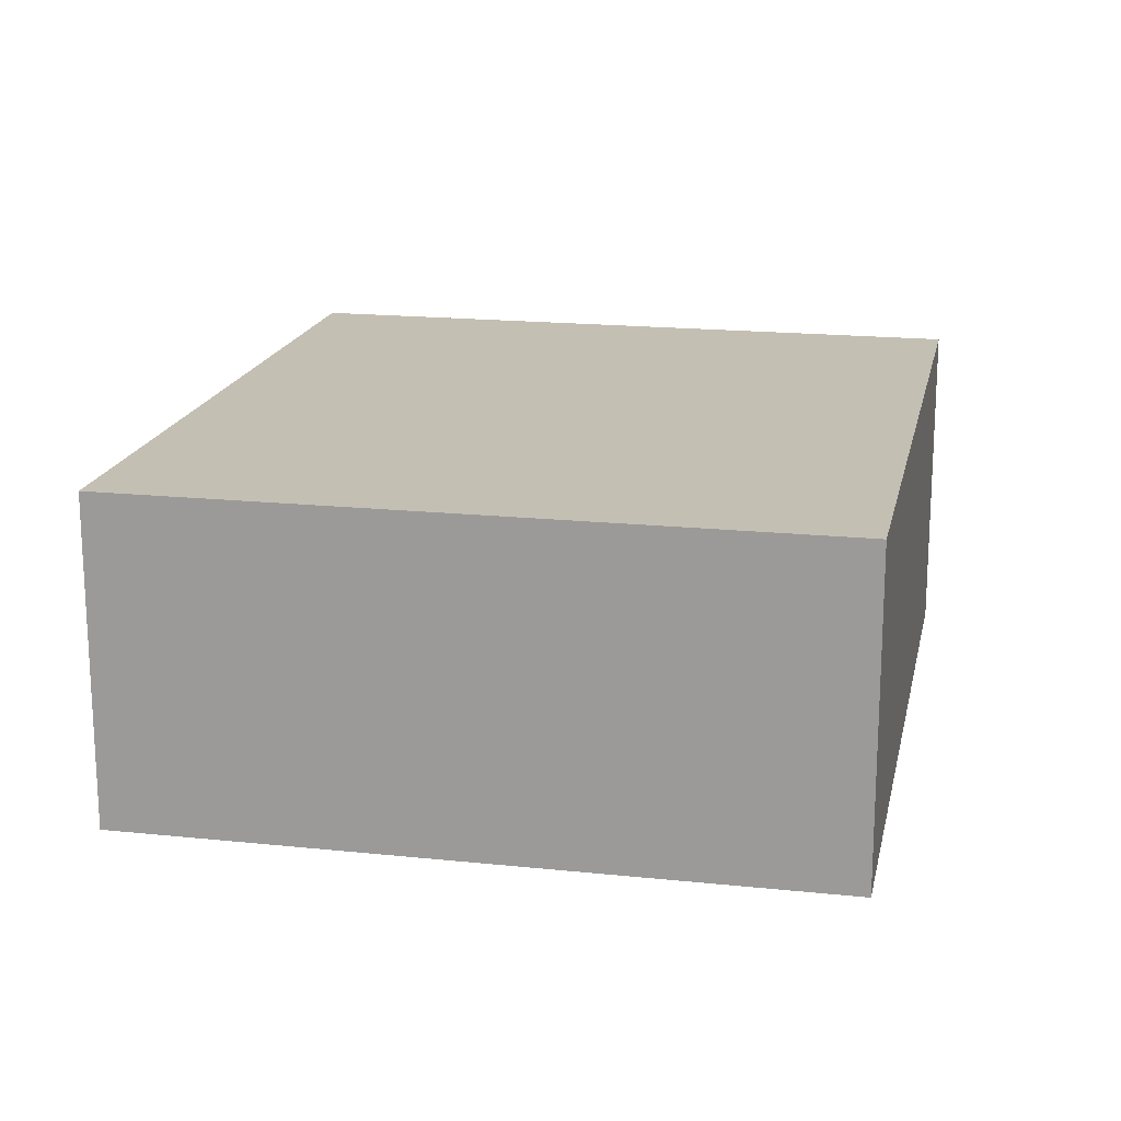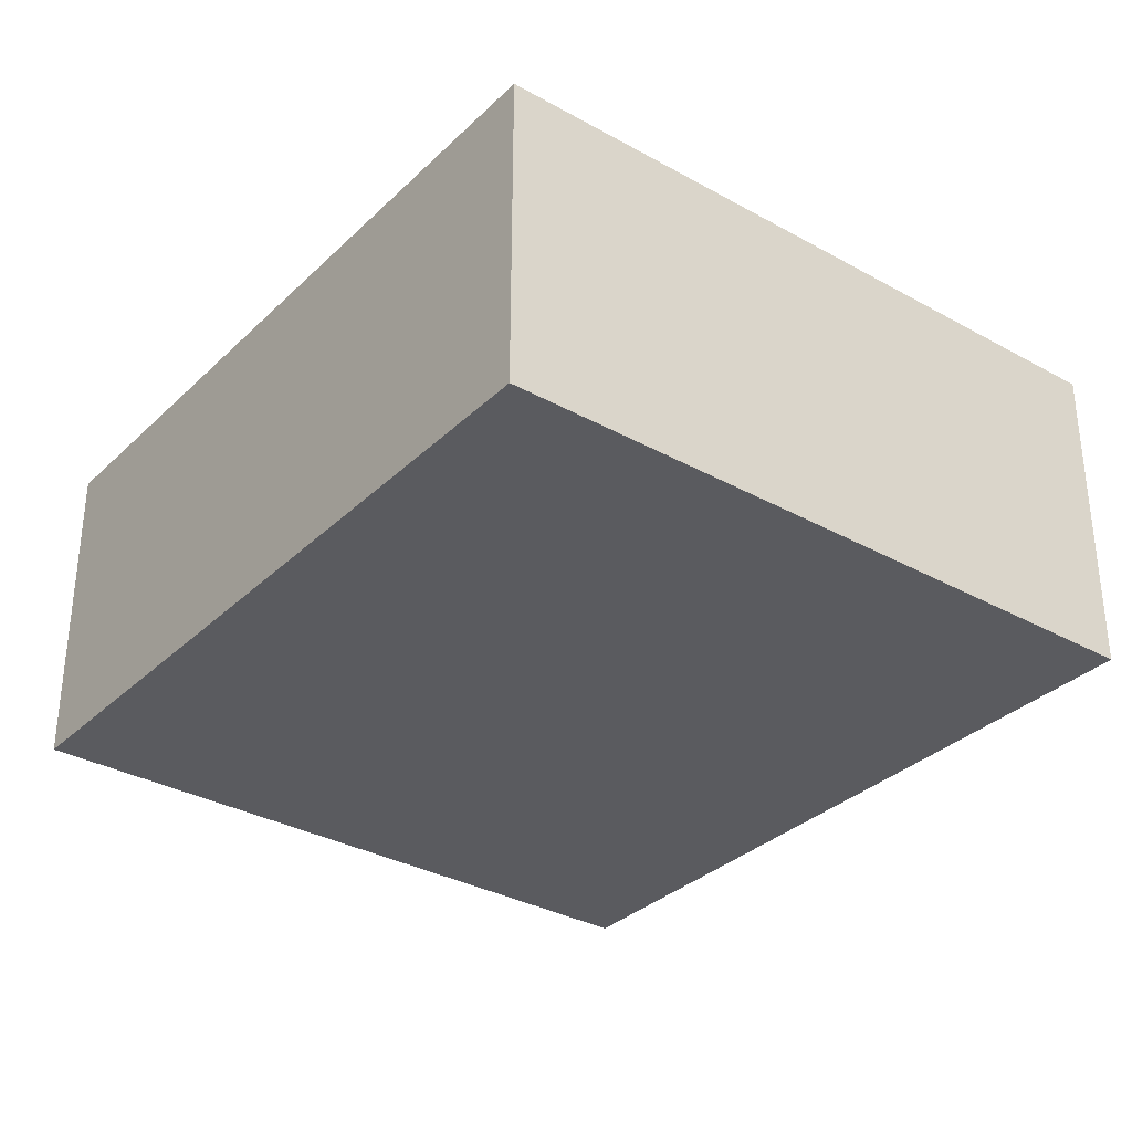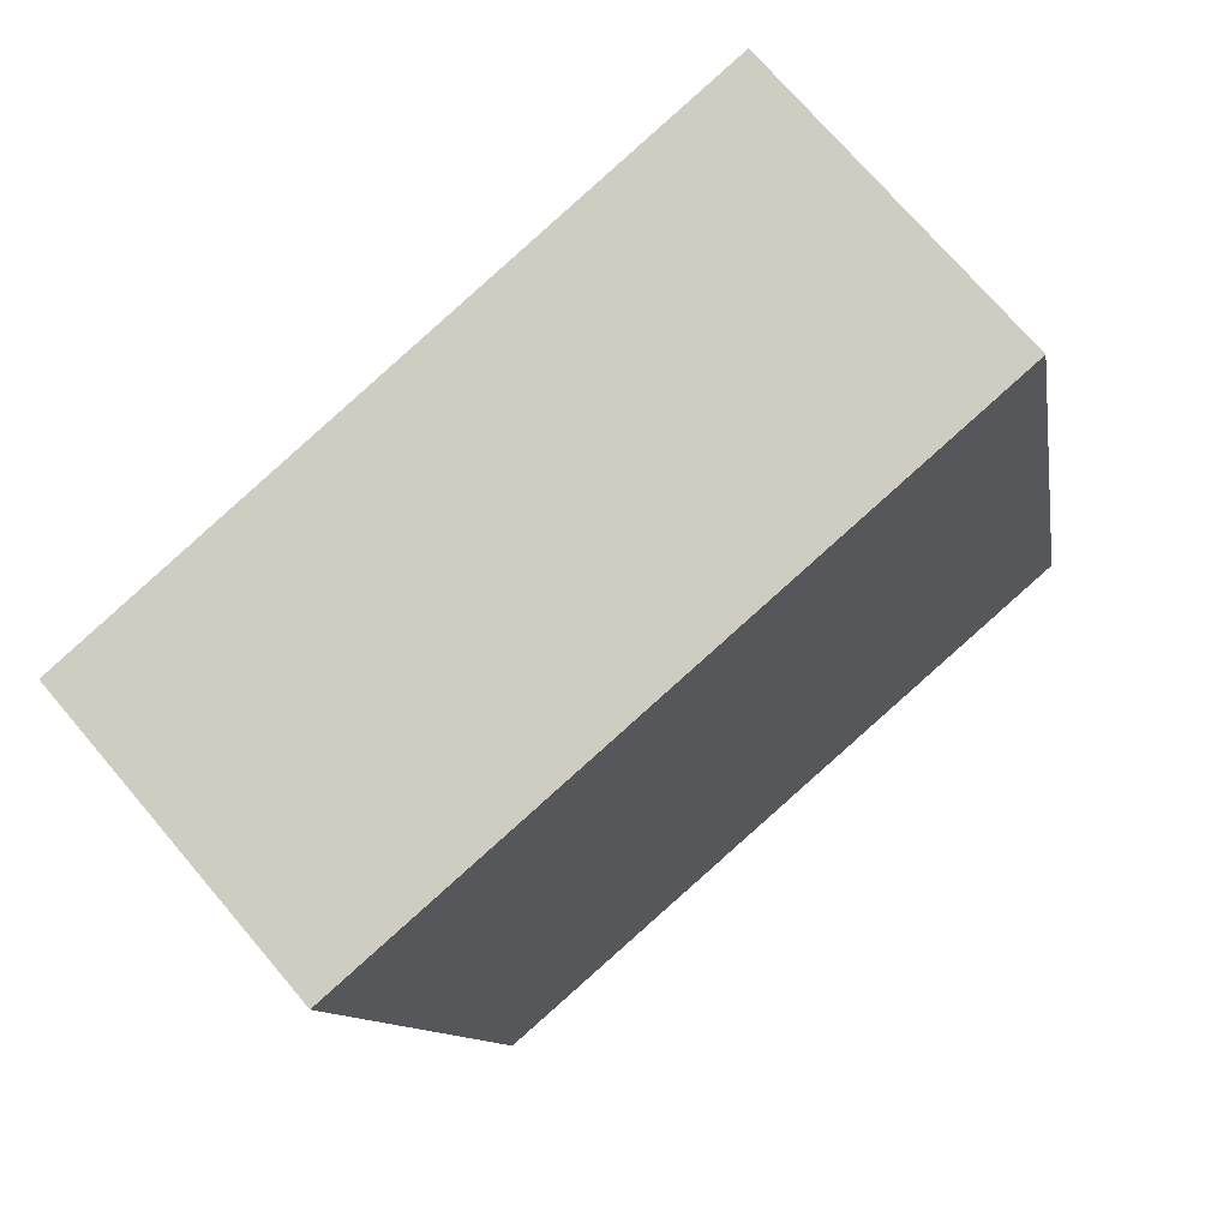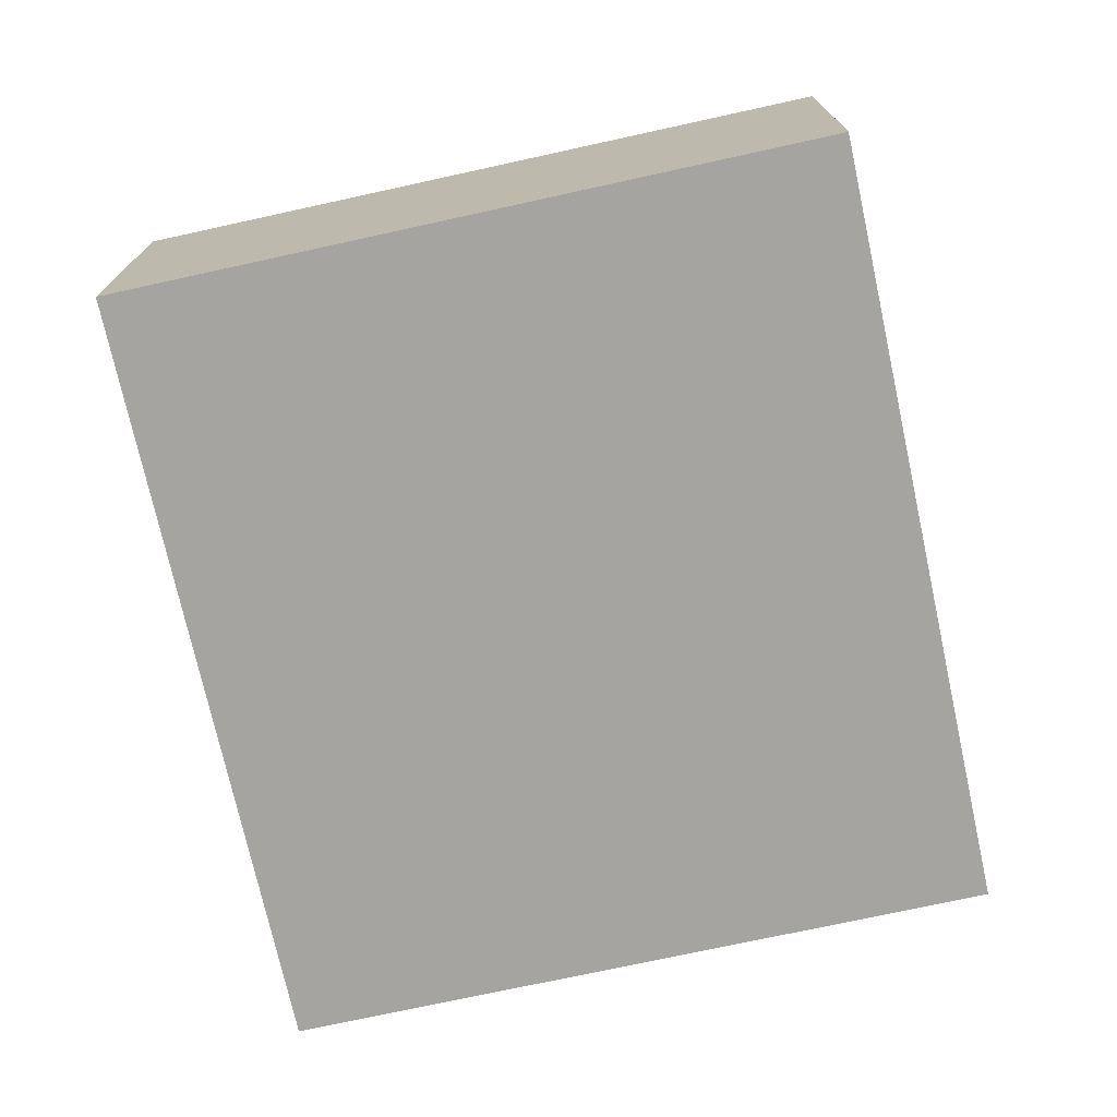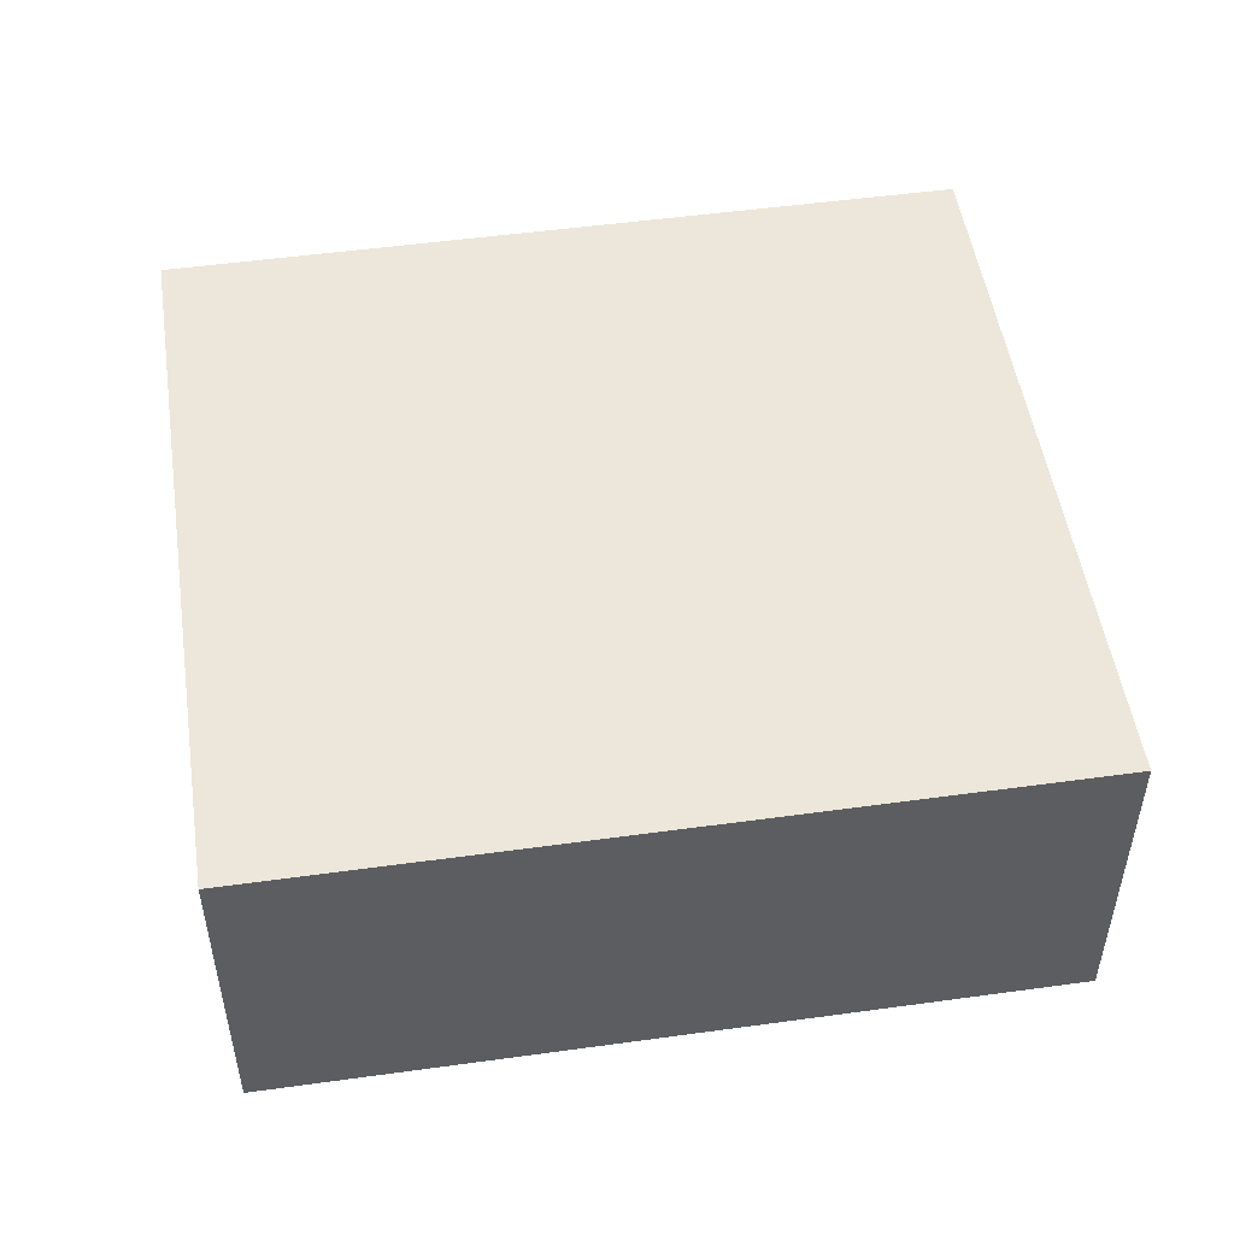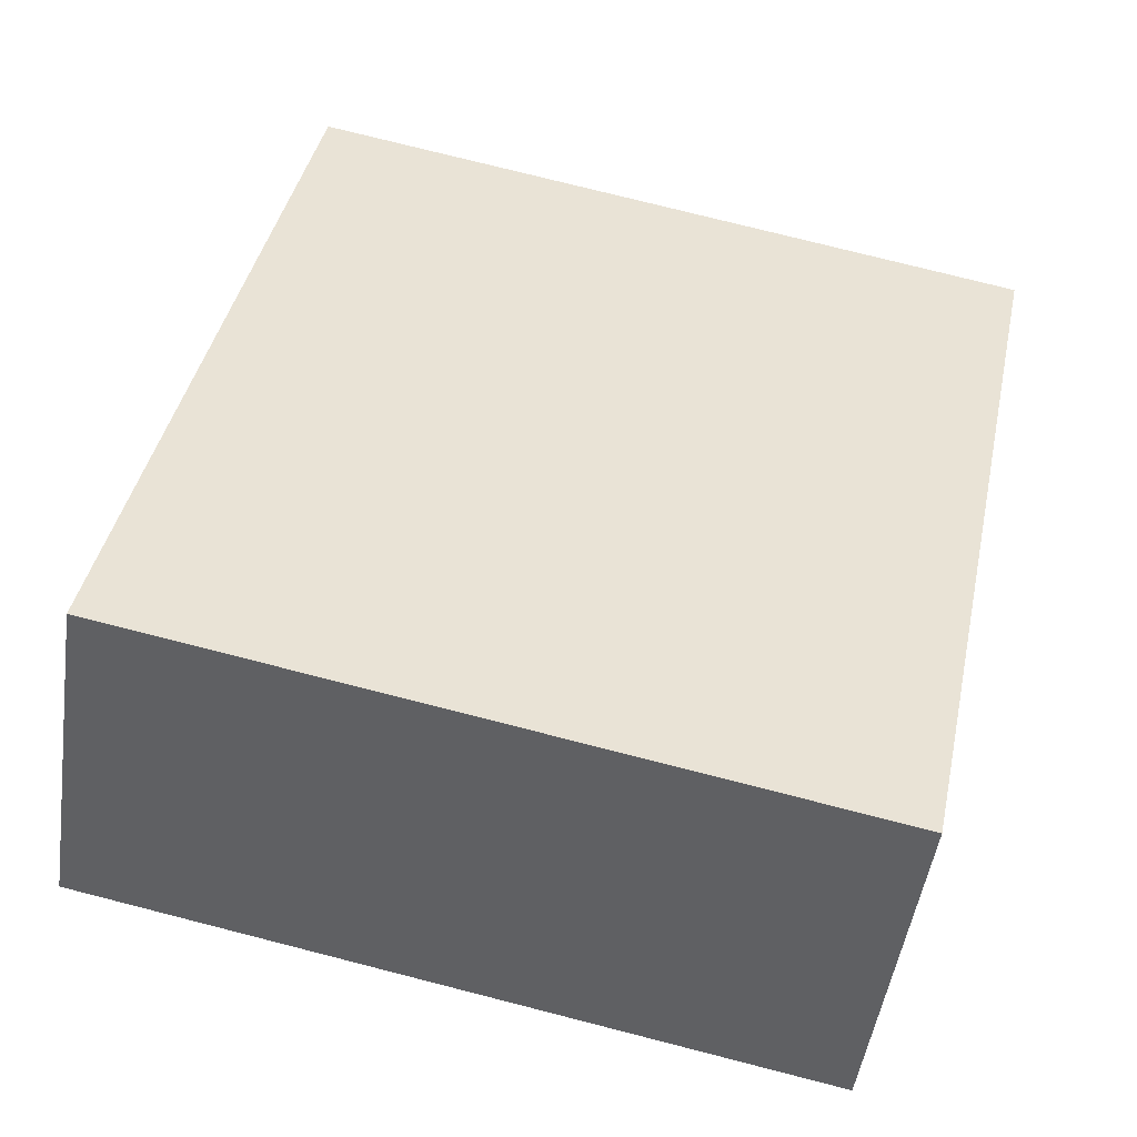
<metadata>
{"format":"obj","ext":"obj","renderer":"f3d","projection":"perspective","resolution":1024,"background":"white","views":[{"elev":17.8,"azim":23.3,"up":"+Y"},{"elev":-32.8,"azim":-26.0,"up":"+Y"},{"elev":71.9,"azim":139.7,"up":"+Z"},{"elev":-73.5,"azim":24.0,"up":"+Y"},{"elev":50.9,"azim":-86.9,"up":"+Y"},{"elev":-48.6,"azim":-8.3,"up":"+Z"}]}
</metadata>
<code>
v  4.066 1.905 -0.838
v  0.912 1.905 4.425
v  4.978 1.905 3.587
v  0 1.905 1.166e-16
v  4.978 -2.196e-16 3.587
v  4.066 5.131e-17 -0.838
v  0 0 0
v  0.912 -2.71e-16 4.425
g defaultobject
f 1 2 3
f 2 1 4
f 5 1 3
f 1 5 6
f 6 4 1
f 4 6 7
f 7 2 4
f 2 7 8
f 8 3 2
f 3 8 5
f 8 6 5
f 6 8 7

</code>
